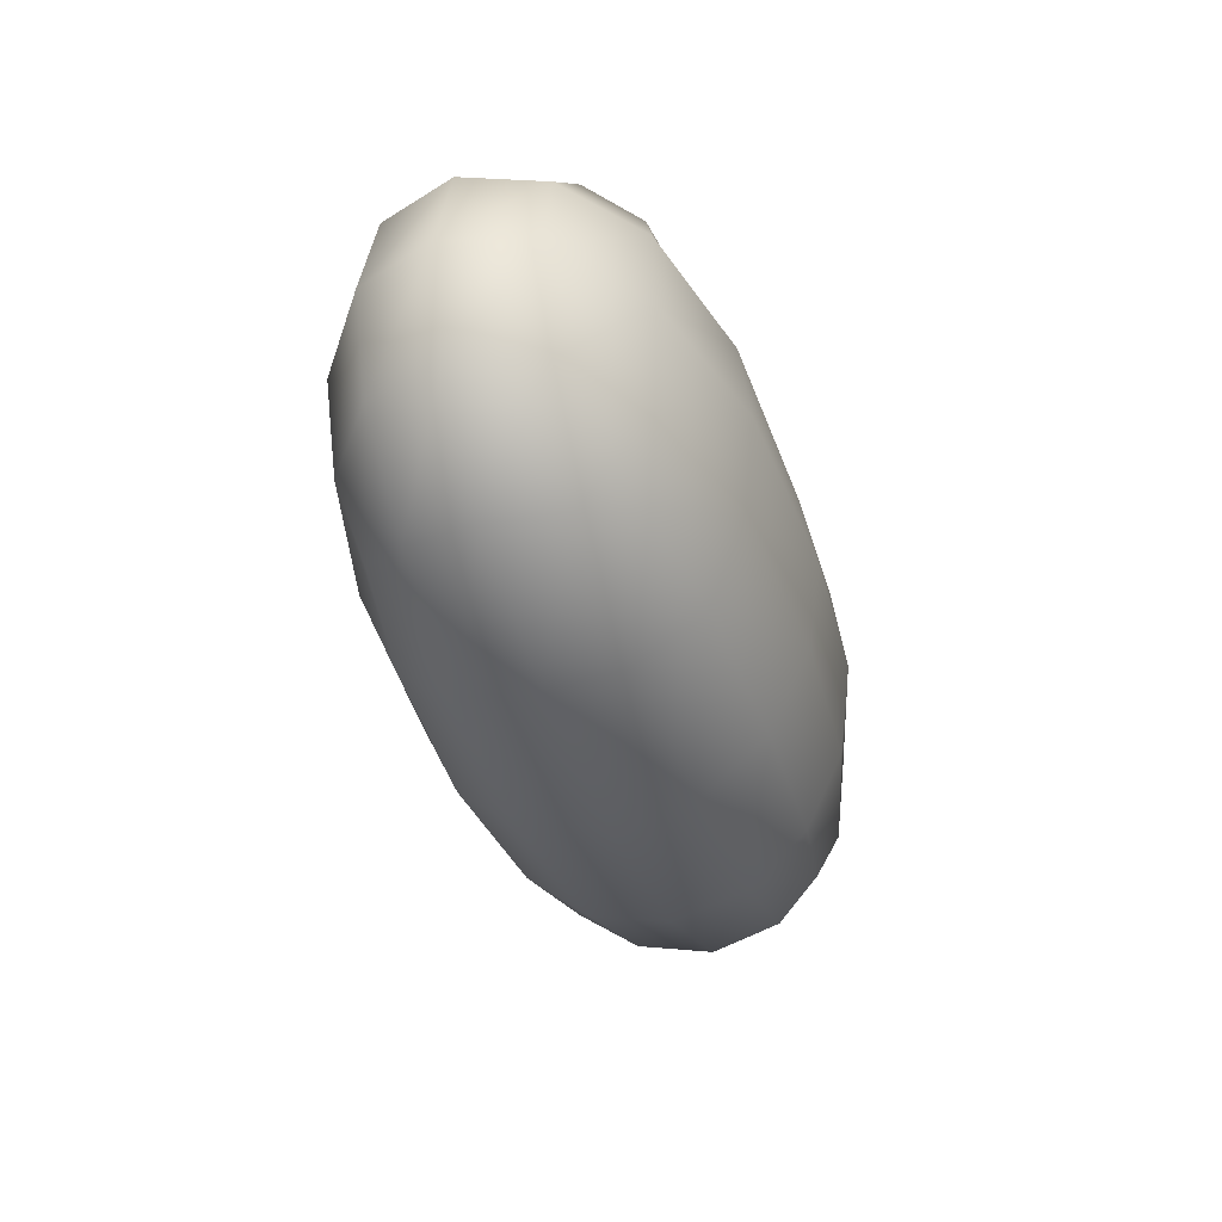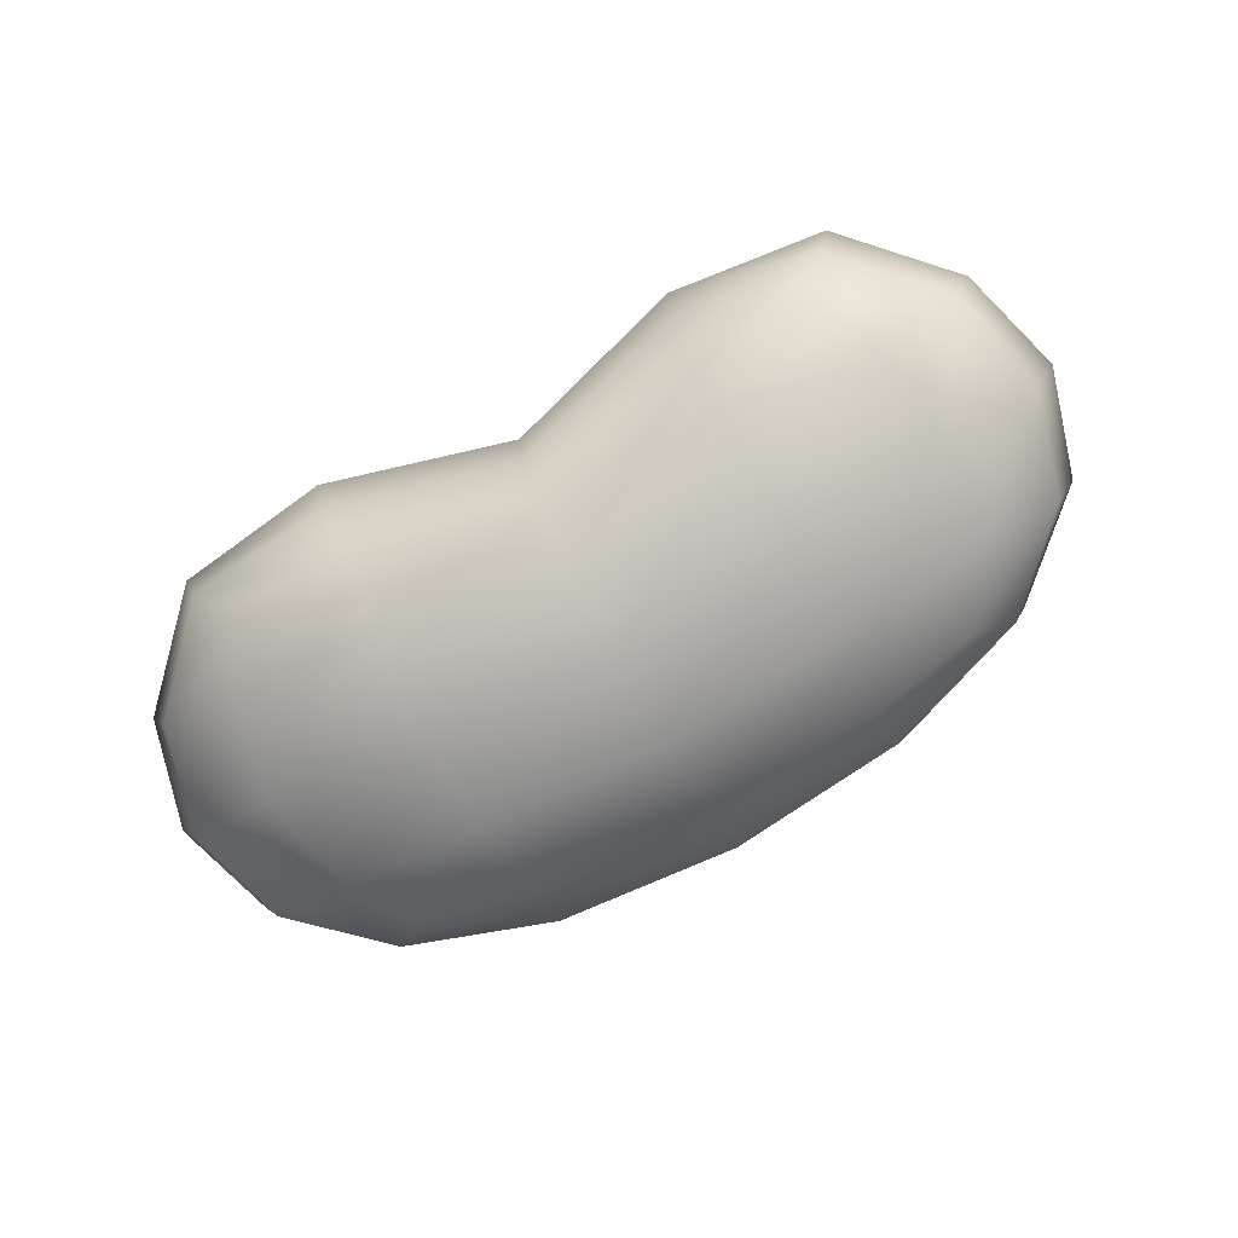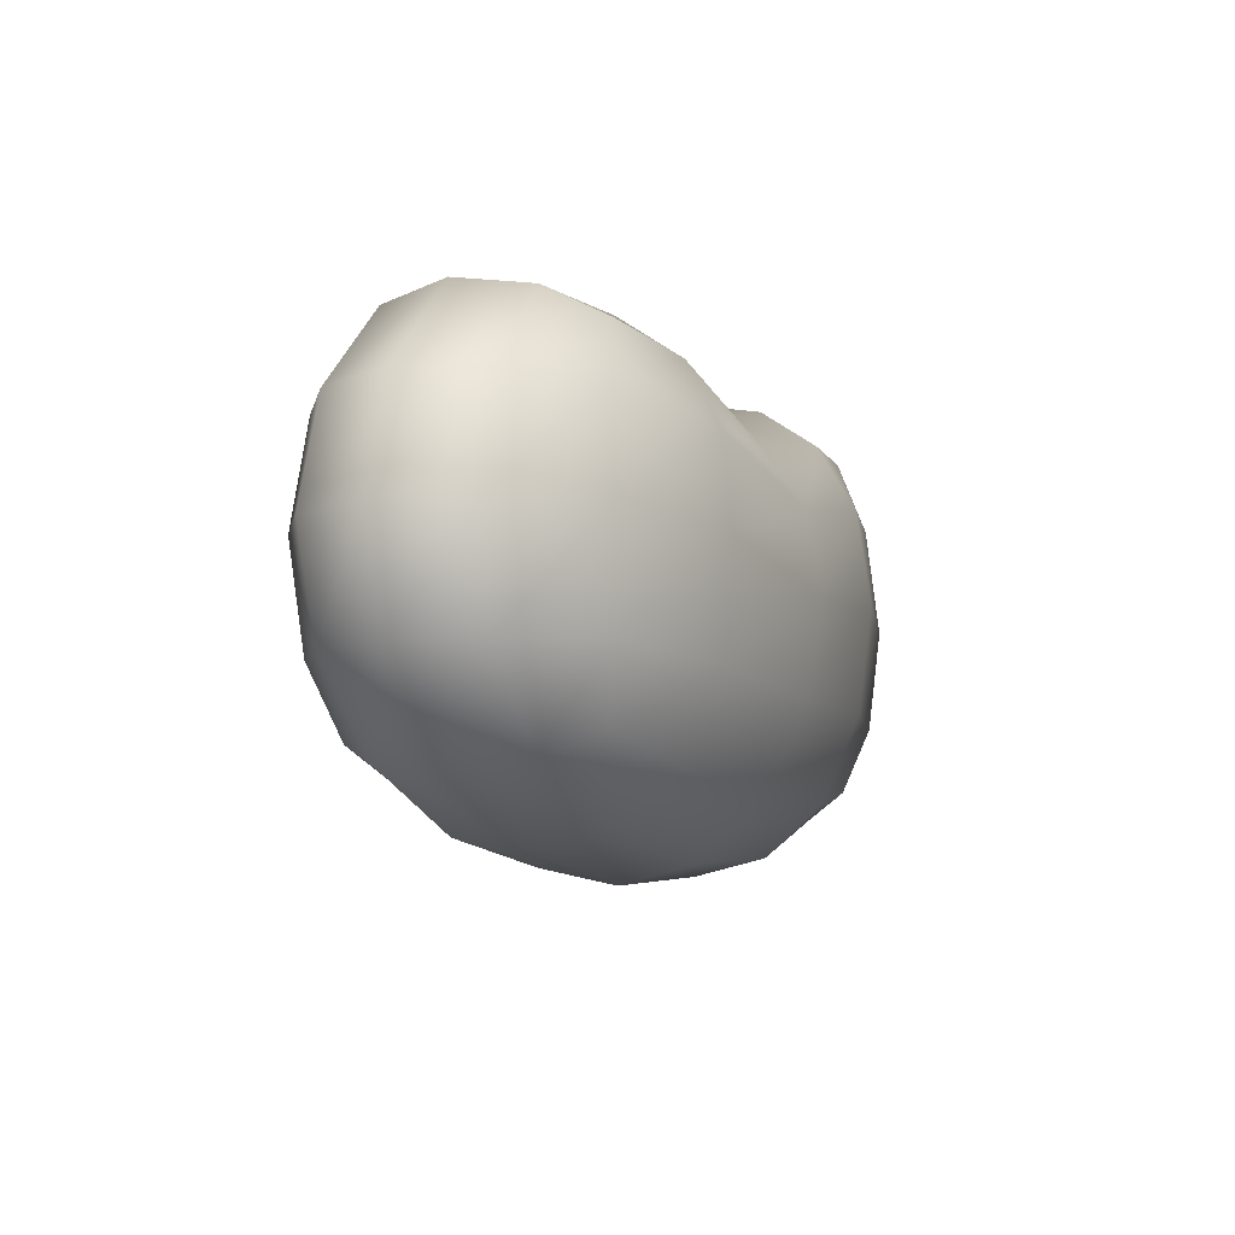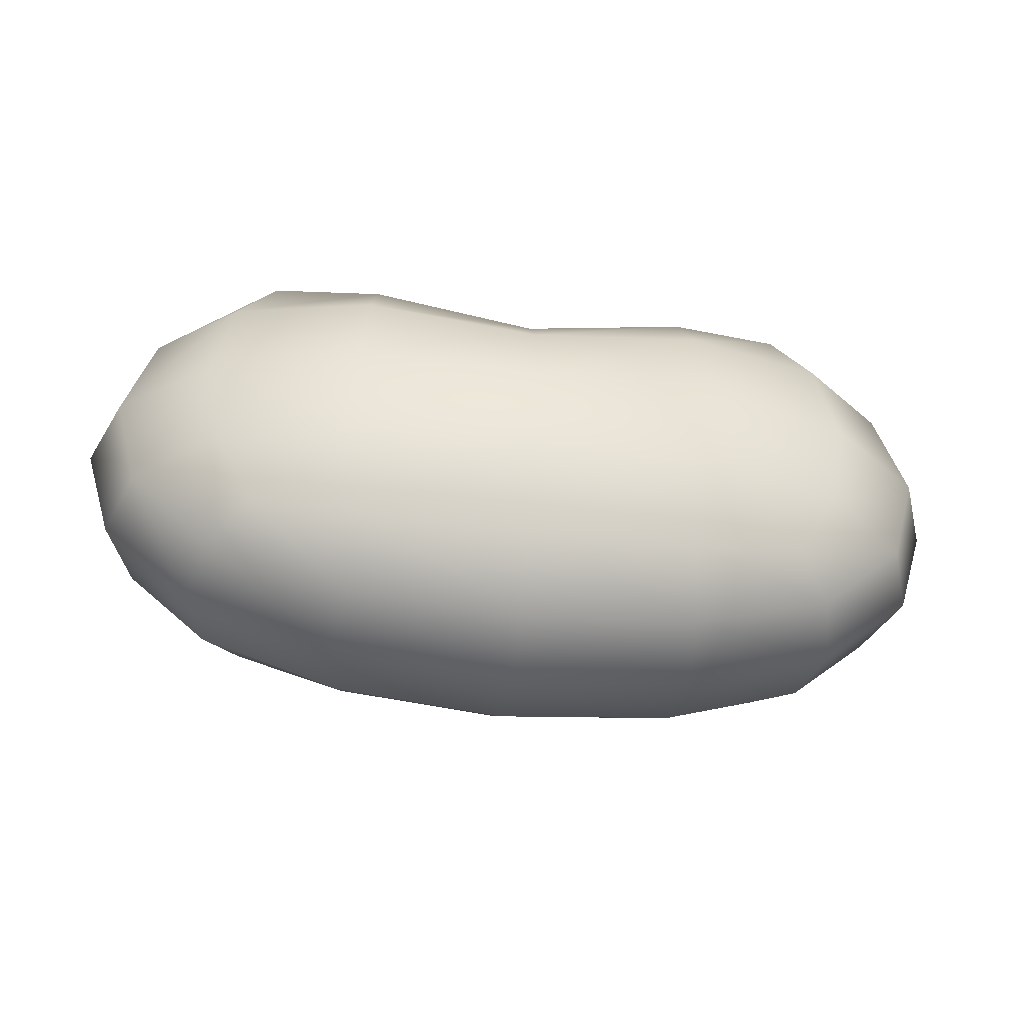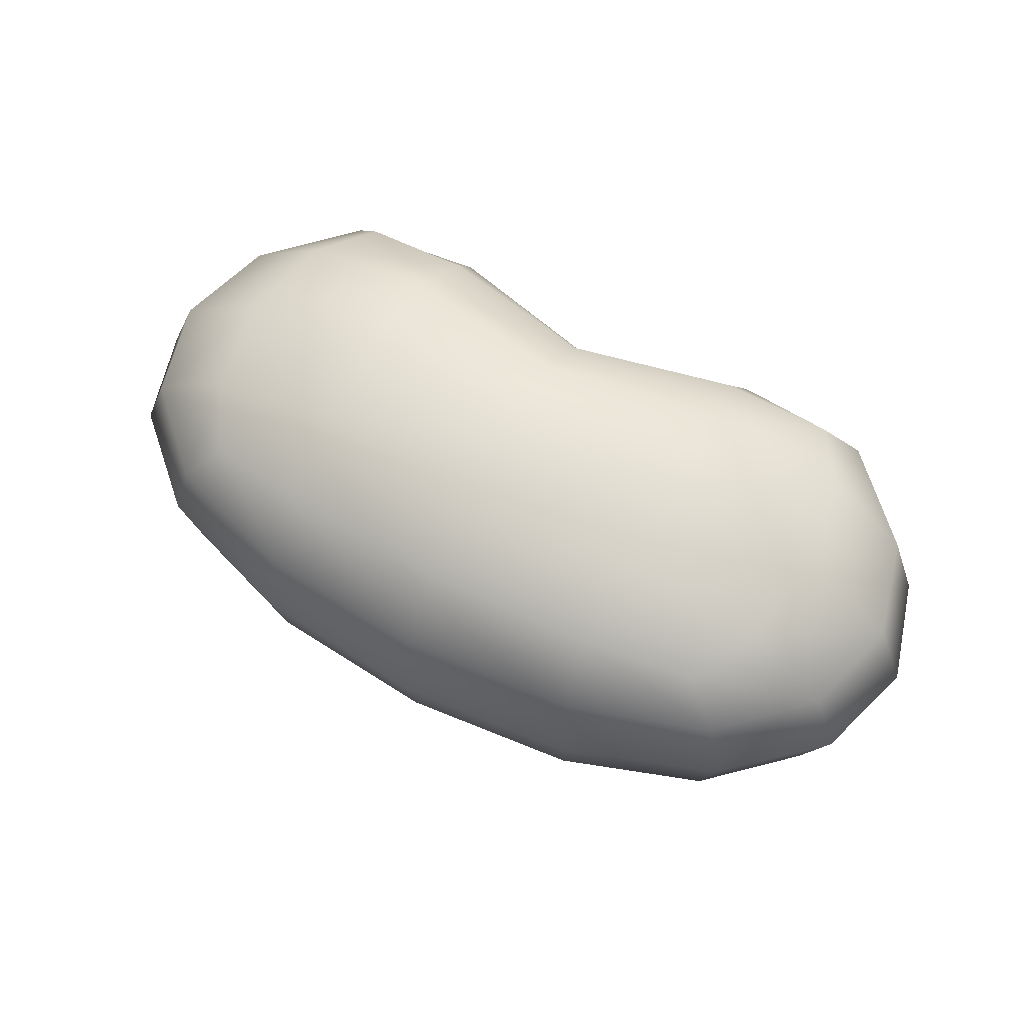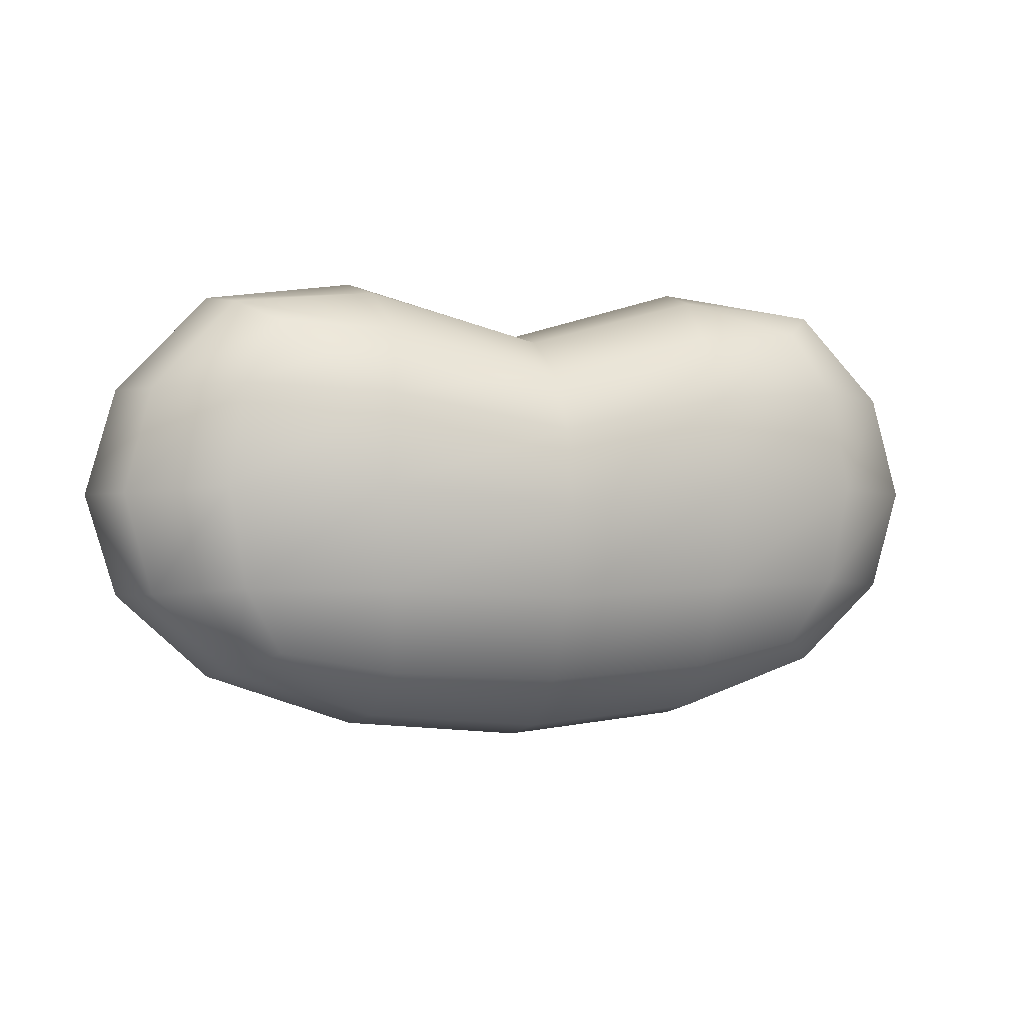
<metadata>
{"format":"obj","ext":"obj","renderer":"f3d","projection":"perspective","resolution":1024,"background":"white","views":[{"elev":-38.8,"azim":-72.6,"up":"+Z"},{"elev":-79.4,"azim":28.6,"up":"+Y"},{"elev":-9.6,"azim":113.8,"up":"+Z"},{"elev":-45.5,"azim":-7.9,"up":"+Z"},{"elev":61.2,"azim":-151.7,"up":"+Y"},{"elev":0.1,"azim":-17.8,"up":"+Z"}]}
</metadata>
<code>
o Level1
v -0.7511 -0.3206 0.4649
v -0.7511 0.3206 0.4649
v -0.7511 -0.3206 -0.4241
v -0.7511 0.3206 -0.4241
v 0.7511 -0.3206 0.4649
v 0.7511 0.3206 0.4649
v 0.7511 -0.3206 -0.4241
v 0.7511 0.3206 -0.4241
v -0.8984 -0.3835 0.02024
v -0.8984 0 0.5522
v -0.8984 0.3835 0.02024
v -0.8984 0 -0.5092
v 0 -0.3835 -0.5092
v 0 0.3835 -0.5092
v 0.8984 -0 -0.5092
v 0.8984 -0.3835 0.02024
v 0.8984 0.3835 0.02024
v 0.8984 -0 0.5522
v 0 -0.3835 0.3358
v -0 0.3835 0.3358
v -1.234 0 0.000163
v -0 -0 -0.6996
v 1.234 -0 0.000163
v 0 0 0.4646
v 0 -0.5269 -0.03141
v -0 0.5269 -0.03141
v -0.8526 -0.3639 -0.2489
v -0.8526 -0.3639 0.2951
v -0.8526 -0.1923 0.5264
v -0.8526 0.1923 0.5264
v -0.8526 0.3639 0.2951
v -0.8526 0.3639 -0.2489
v -0.8526 0.1923 -0.4832
v -0.8526 -0.1923 -0.4832
v 0.4505 -0.3639 -0.4815
v -0.4505 -0.3639 -0.4815
v -0.4505 0.3639 -0.4815
v 0.4505 0.3639 -0.4815
v 0.8526 0.1923 -0.4832
v 0.8526 -0.1923 -0.4832
v 0.8526 -0.3639 0.2951
v 0.8526 -0.3639 -0.2489
v 0.8526 0.3639 -0.2489
v 0.8526 0.3639 0.2951
v 0.8526 0.1923 0.5264
v 0.8526 -0.1923 0.5264
v -0.4505 -0.3639 0.4453
v 0.4505 -0.3639 0.4453
v 0.4505 0.3639 0.4453
v -0.4505 0.3639 0.4453
v -1.15 0 0.2893
v -1.15 0.2098 0.003255
v -1.15 0 -0.2785
v -1.15 -0.2098 0.003255
v -0.4915 -0 -0.6521
v -0 0.2098 -0.6521
v 0.4915 -0 -0.6521
v -0 -0.2098 -0.6521
v 1.15 -0 -0.2785
v 1.15 0.2098 0.003255
v 1.15 -0 0.2893
v 1.15 -0.2098 0.003255
v 0.4915 0 0.6034
v 0 0.2098 0.4322
v -0.4915 0 0.6034
v 0 -0.2098 0.4322
v 0 -0.4911 -0.2771
v 0.4915 -0.4911 0.02819
v -0 -0.4911 0.1769
v -0.4915 -0.4911 0.02819
v 0 0.4911 -0.2771
v -0.4915 0.4911 0.02819
v -0 0.4911 0.1769
v 0.4915 0.4911 0.02819
v -1.077 -0.2019 0.2849
v -1.077 0.2019 0.2849
v -1.077 0.2019 -0.2679
v -1.077 -0.2019 -0.2679
v -0.4731 -0.2019 -0.6106
v -0.4731 0.2019 -0.6106
v 0.4731 0.2019 -0.6106
v 0.4731 -0.2019 -0.6106
v 1.077 -0.2019 -0.2679
v 1.077 0.2019 -0.2679
v 1.077 0.2019 0.2849
v 1.077 -0.2019 0.2849
v 0.4731 -0.2019 0.5594
v 0.4731 0.2019 0.5594
v -0.4731 0.2019 0.5594
v -0.4731 -0.2019 0.5594
v -0.4731 -0.4598 -0.2545
v 0.4731 -0.4598 -0.2545
v 0.4731 -0.4598 0.2712
v -0.4731 -0.4598 0.2712
v 0.4731 0.4598 -0.2545
v -0.4731 0.4598 -0.2545
v -0.4731 0.4598 0.2712
v 0.4731 0.4598 0.2712
g Level1_M_Level1
f 1 29 75 28
f 29 10 51 75
f 75 51 21 54
f 28 75 54 9
f 10 30 76 51
f 30 2 31 76
f 76 31 11 52
f 51 76 52 21
f 21 52 77 53
f 52 11 32 77
f 77 32 4 33
f 53 77 33 12
f 9 54 78 27
f 54 21 53 78
f 78 53 12 34
f 27 78 34 3
f 3 34 79 36
f 34 12 55 79
f 79 55 22 58
f 36 79 58 13
f 12 33 80 55
f 33 4 37 80
f 80 37 14 56
f 55 80 56 22
f 22 56 81 57
f 56 14 38 81
f 81 38 8 39
f 57 81 39 15
f 13 58 82 35
f 58 22 57 82
f 82 57 15 40
f 35 82 40 7
f 7 40 83 42
f 40 15 59 83
f 83 59 23 62
f 42 83 62 16
f 15 39 84 59
f 39 8 43 84
f 84 43 17 60
f 59 84 60 23
f 23 60 85 61
f 60 17 44 85
f 85 44 6 45
f 61 85 45 18
f 16 62 86 41
f 62 23 61 86
f 86 61 18 46
f 41 86 46 5
f 5 46 87 48
f 46 18 63 87
f 87 63 24 66
f 48 87 66 19
f 18 45 88 63
f 45 6 49 88
f 88 49 20 64
f 63 88 64 24
f 24 64 89 65
f 64 20 50 89
f 89 50 2 30
f 65 89 30 10
f 19 66 90 47
f 66 24 65 90
f 90 65 10 29
f 47 90 29 1
f 3 36 91 27
f 36 13 67 91
f 91 67 25 70
f 27 91 70 9
f 13 35 92 67
f 35 7 42 92
f 92 42 16 68
f 67 92 68 25
f 25 68 93 69
f 68 16 41 93
f 93 41 5 48
f 69 93 48 19
f 9 70 94 28
f 70 25 69 94
f 94 69 19 47
f 28 94 47 1
f 8 38 95 43
f 38 14 71 95
f 95 71 26 74
f 43 95 74 17
f 14 37 96 71
f 37 4 32 96
f 96 32 11 72
f 71 96 72 26
f 26 72 97 73
f 72 11 31 97
f 97 31 2 50
f 73 97 50 20
f 17 74 98 44
f 74 26 73 98
f 98 73 20 49
f 44 98 49 6

</code>
